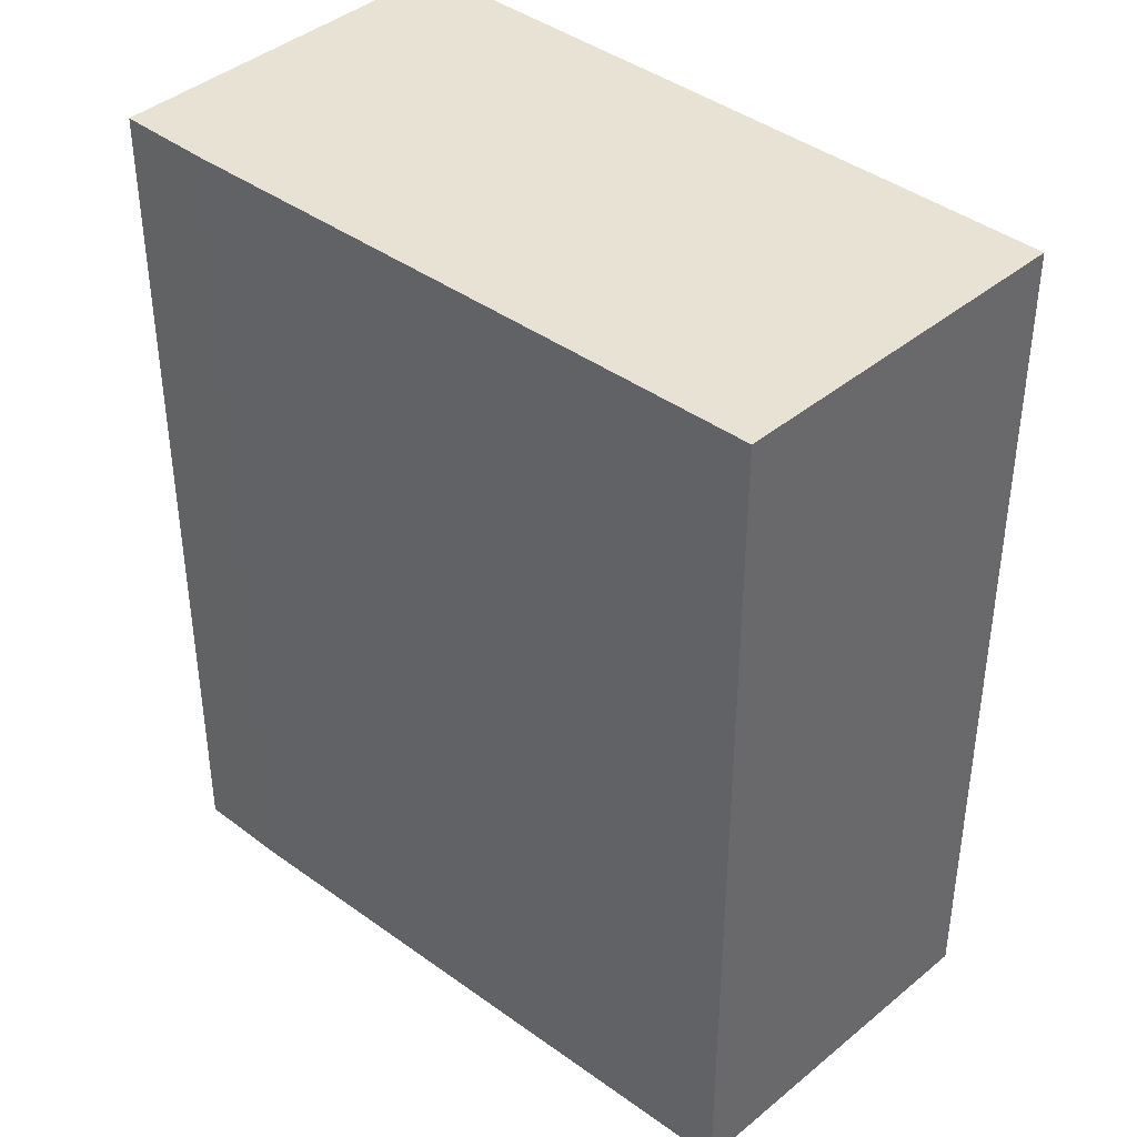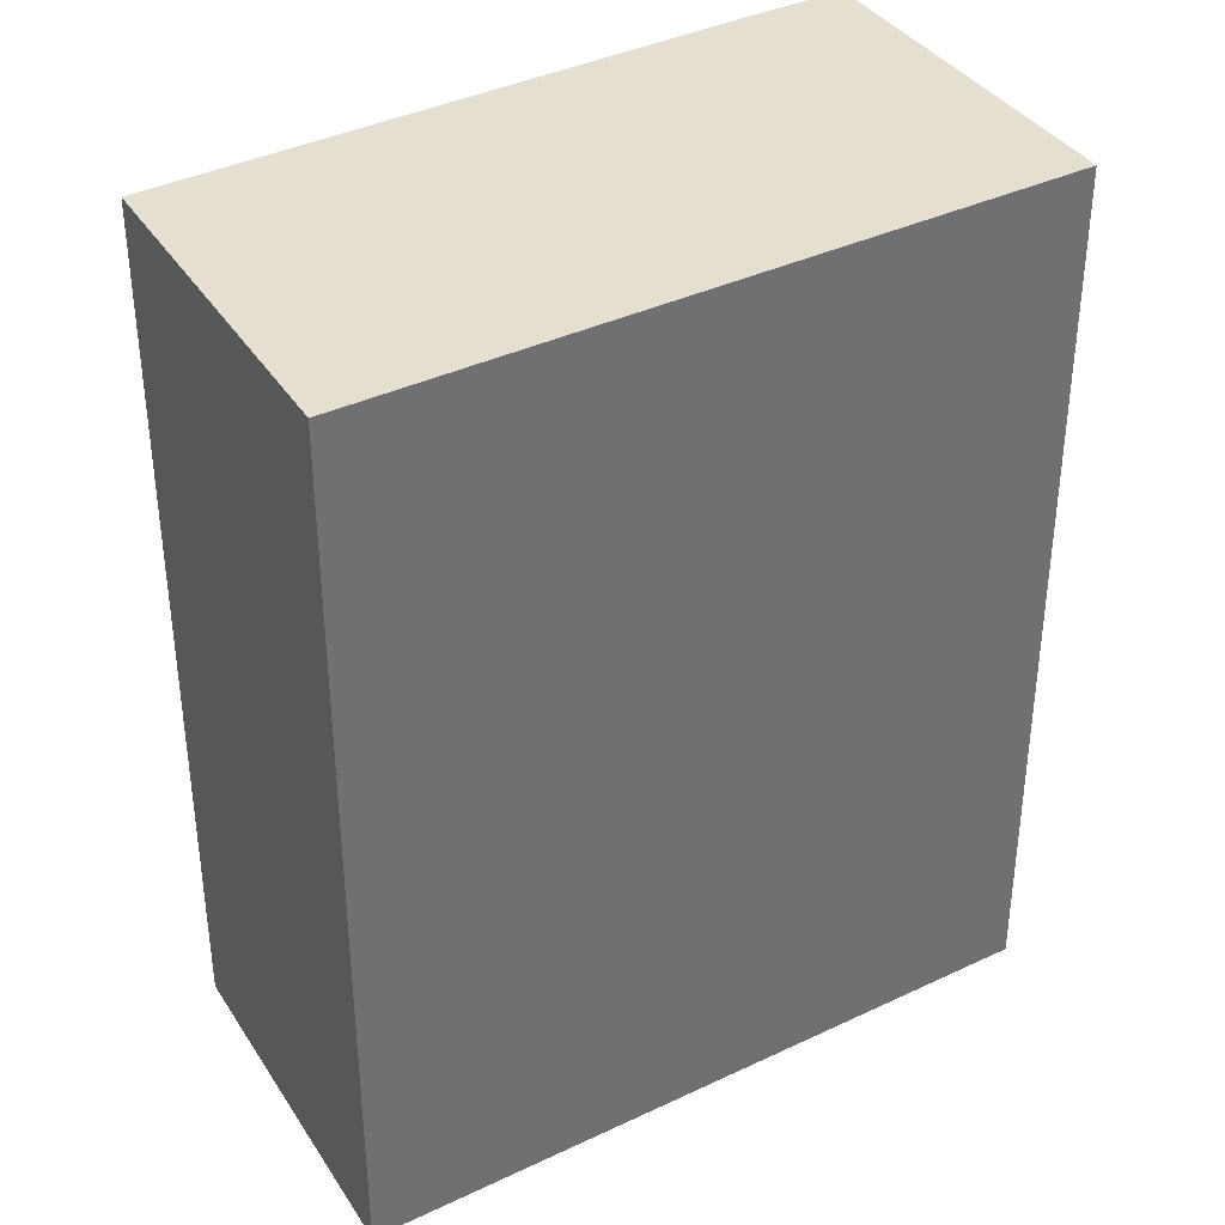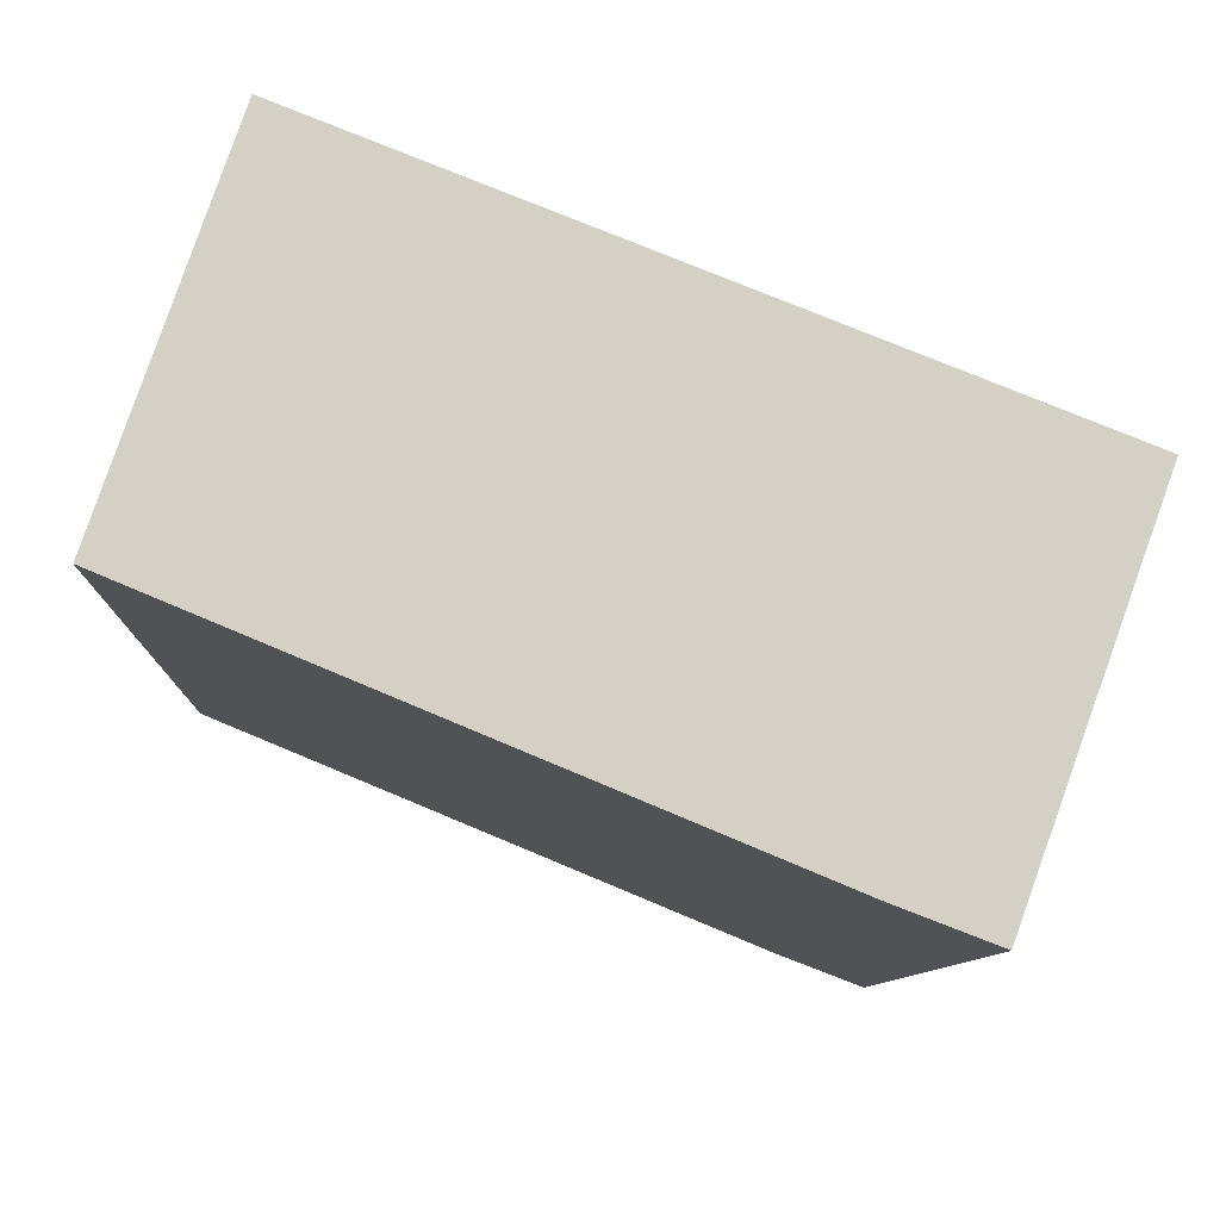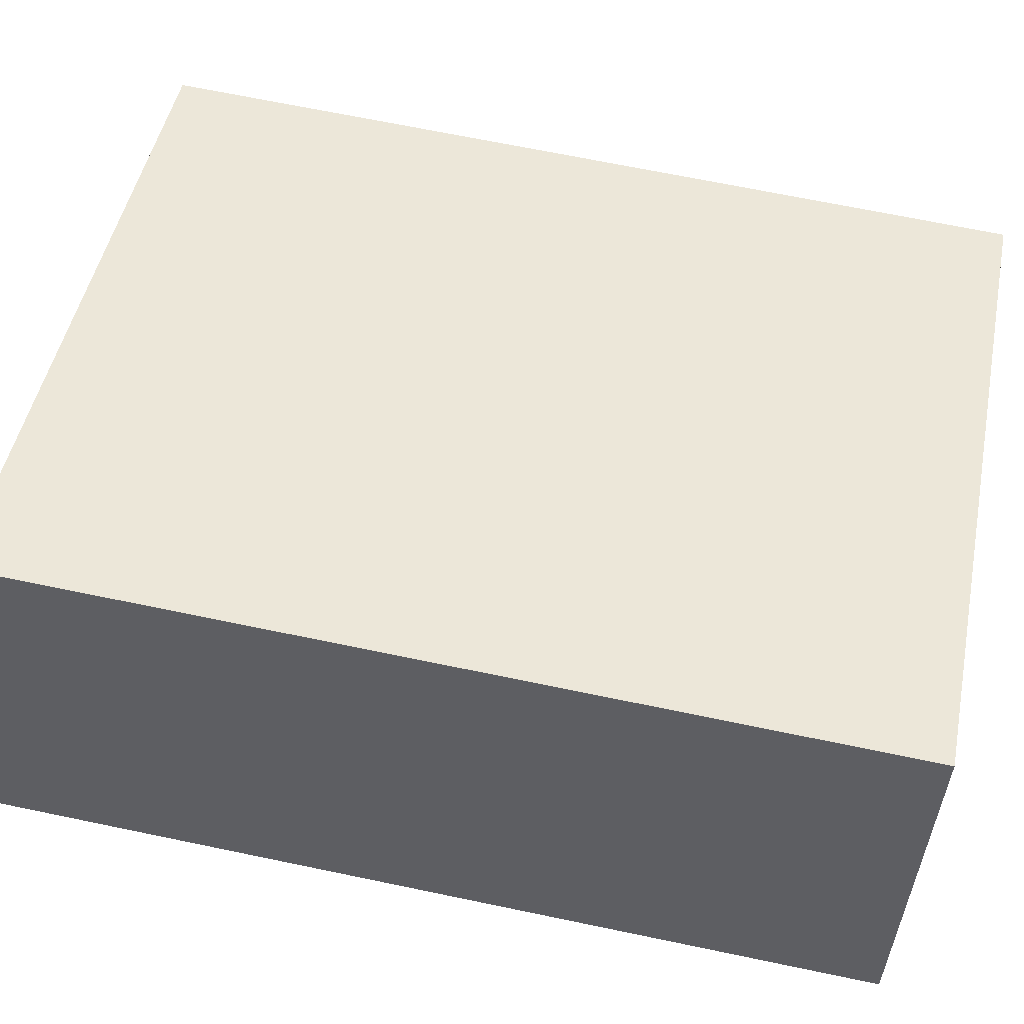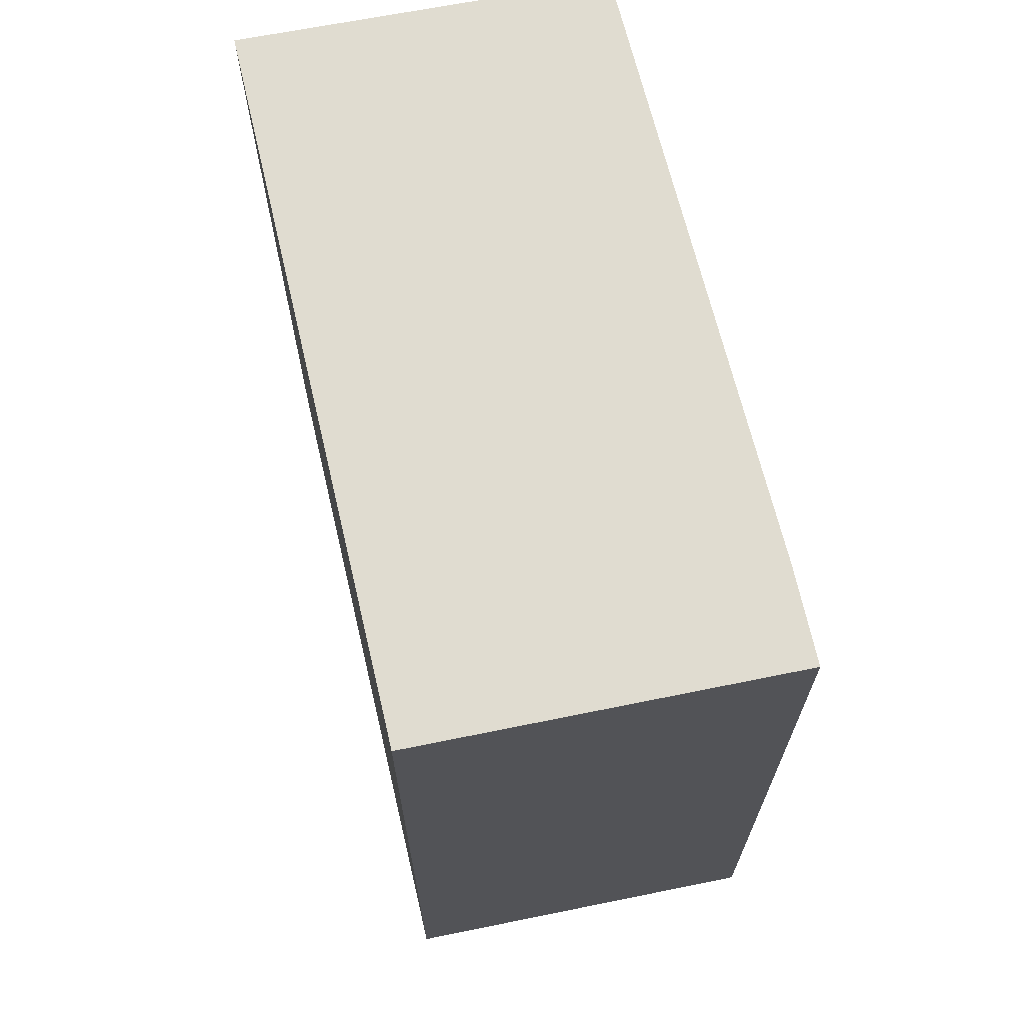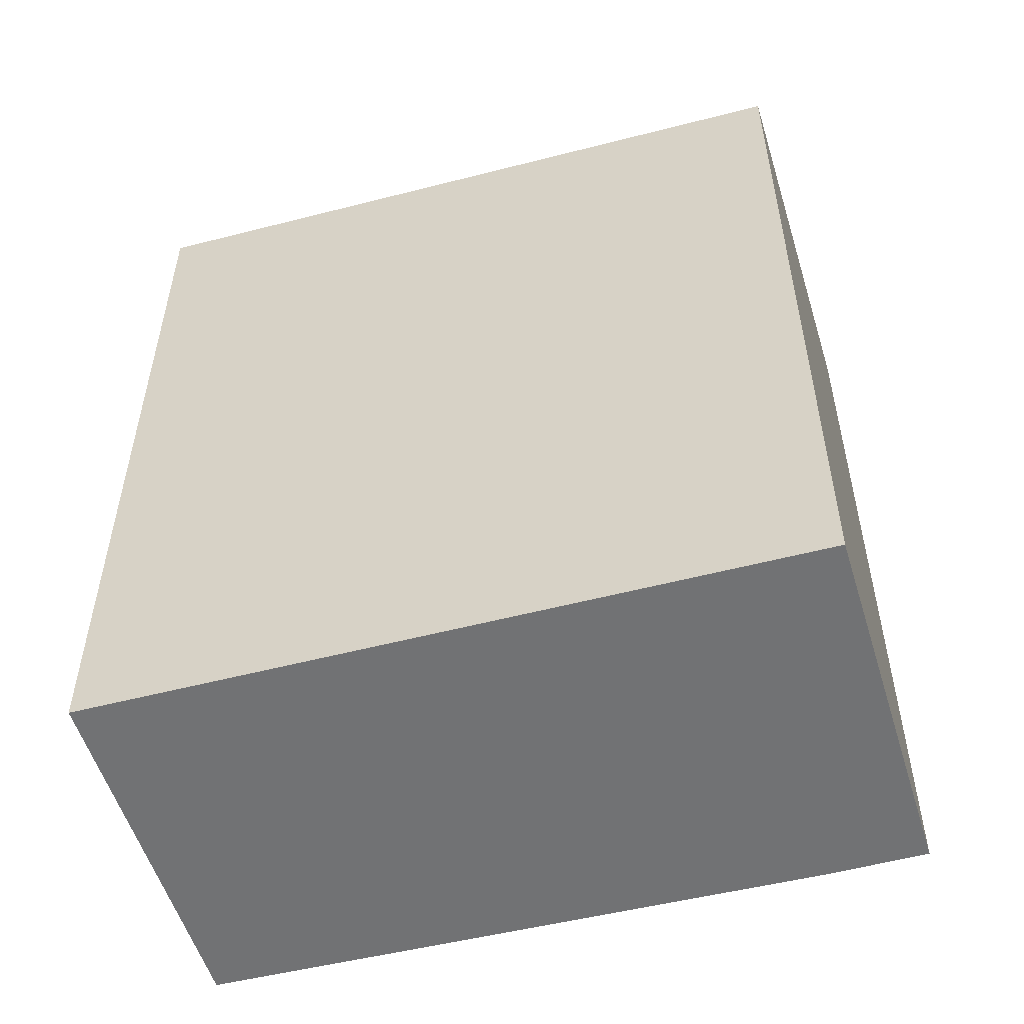
<metadata>
{"format":"obj","ext":"obj","renderer":"f3d","projection":"perspective","resolution":1024,"background":"white","views":[{"elev":40.8,"azim":-116.1,"up":"+Y"},{"elev":37.5,"azim":-9.9,"up":"+Y"},{"elev":-8.8,"azim":-1.9,"up":"+Z"},{"elev":68.0,"azim":-78.2,"up":"+Z"},{"elev":69.6,"azim":98.3,"up":"+Y"},{"elev":-55.4,"azim":36.6,"up":"+Y"}]}
</metadata>
<code>
v  0.769 5.707 2.223
v  3.666 5.707 -1.519
v  0 5.707 3.495e-16
v  5.062 5.707 0.54
v  4.242 5.707 -1.739
v  4.242 1.065e-16 -1.739
v  3.666 9.301e-17 -1.519
v  0 0 0
v  0.769 -1.361e-16 2.223
v  5.062 -3.307e-17 0.54
g defaultobject
f 1 2 3
f 2 1 4
f 2 4 5
f 6 2 5
f 2 6 7
f 8 2 7
f 8 3 2
f 8 1 3
f 1 8 9
f 9 4 1
f 4 9 10
f 10 5 4
f 5 10 6
f 7 9 8
f 9 7 6
f 9 6 10

</code>
